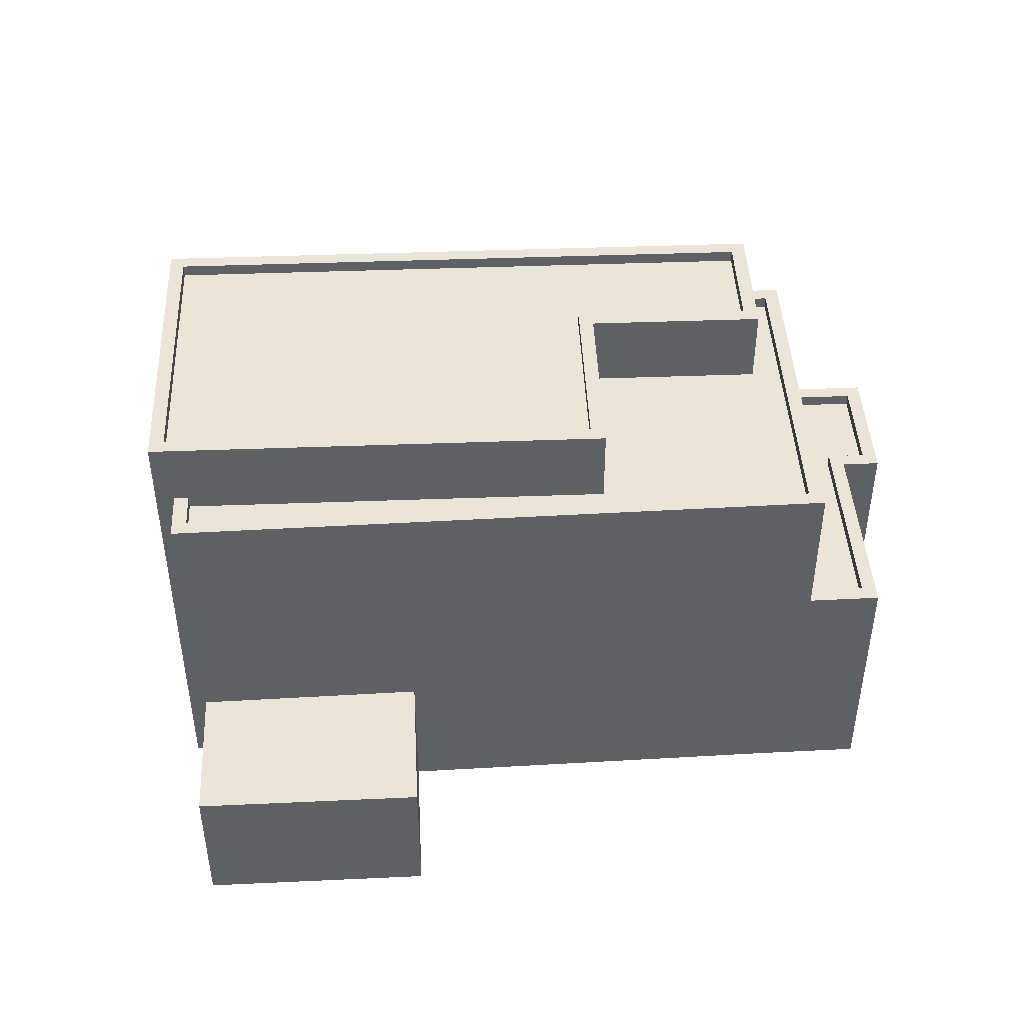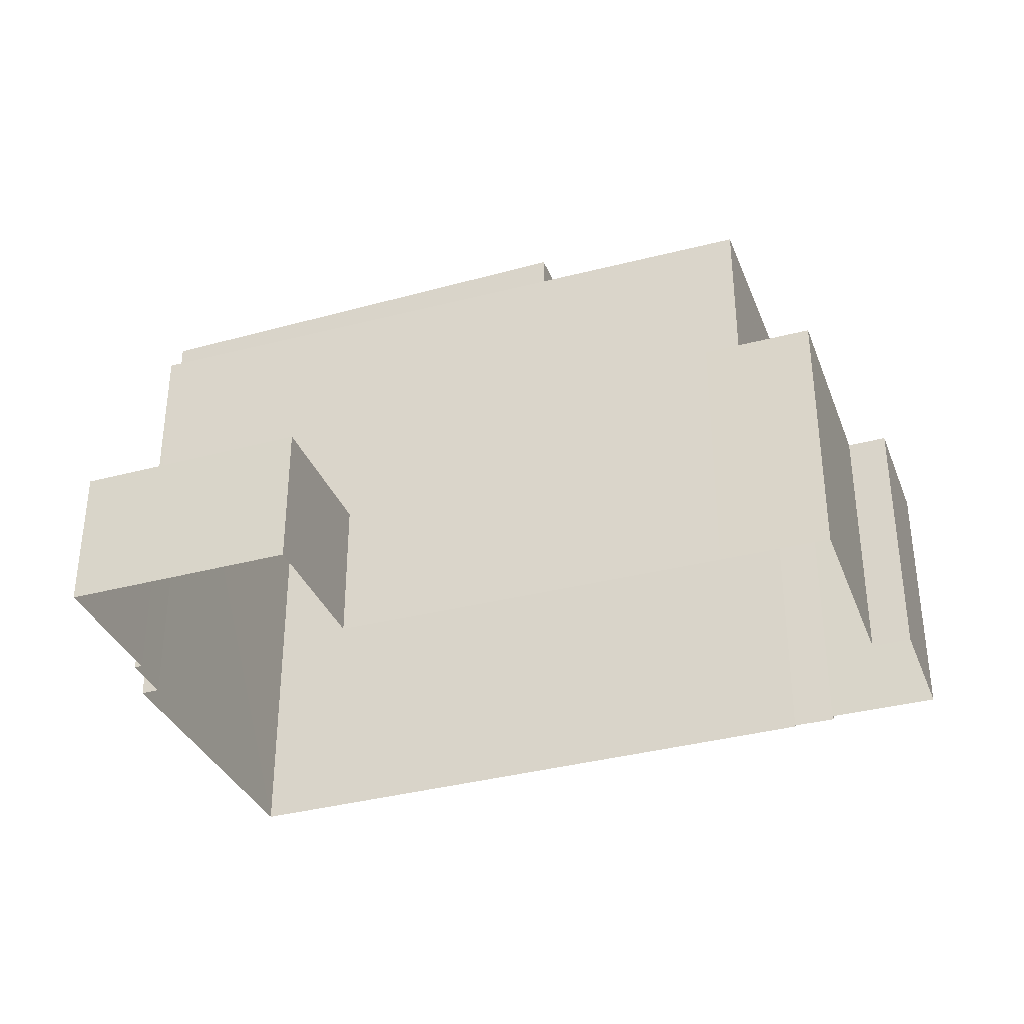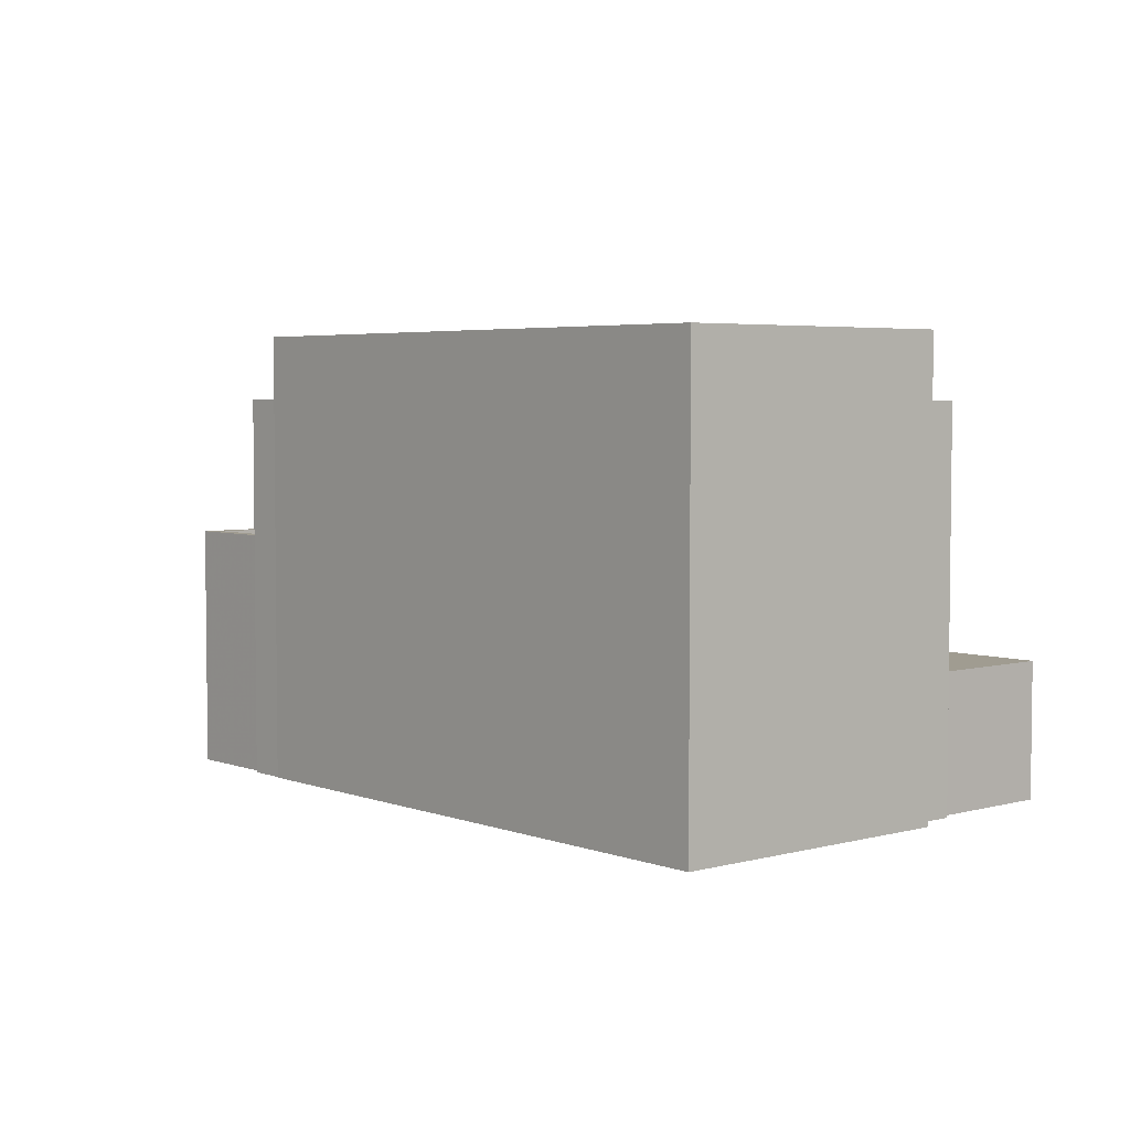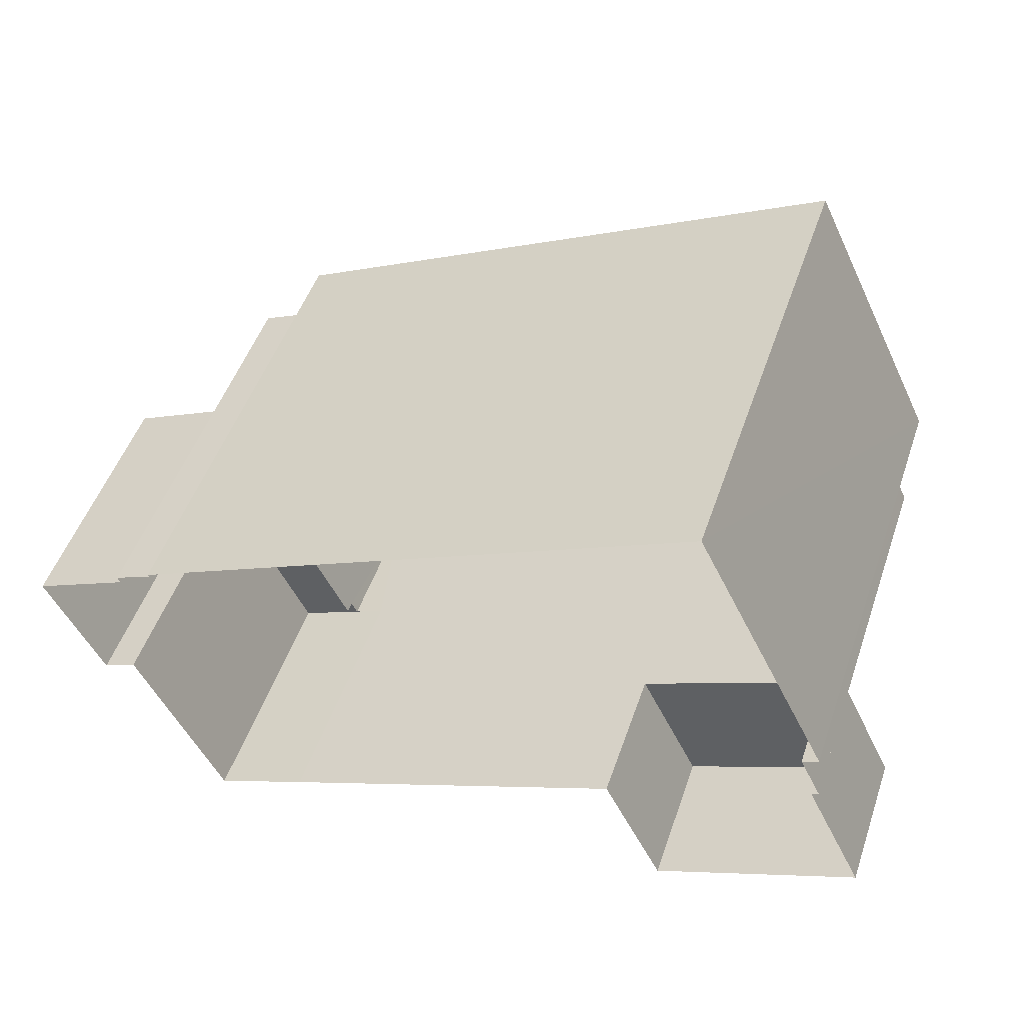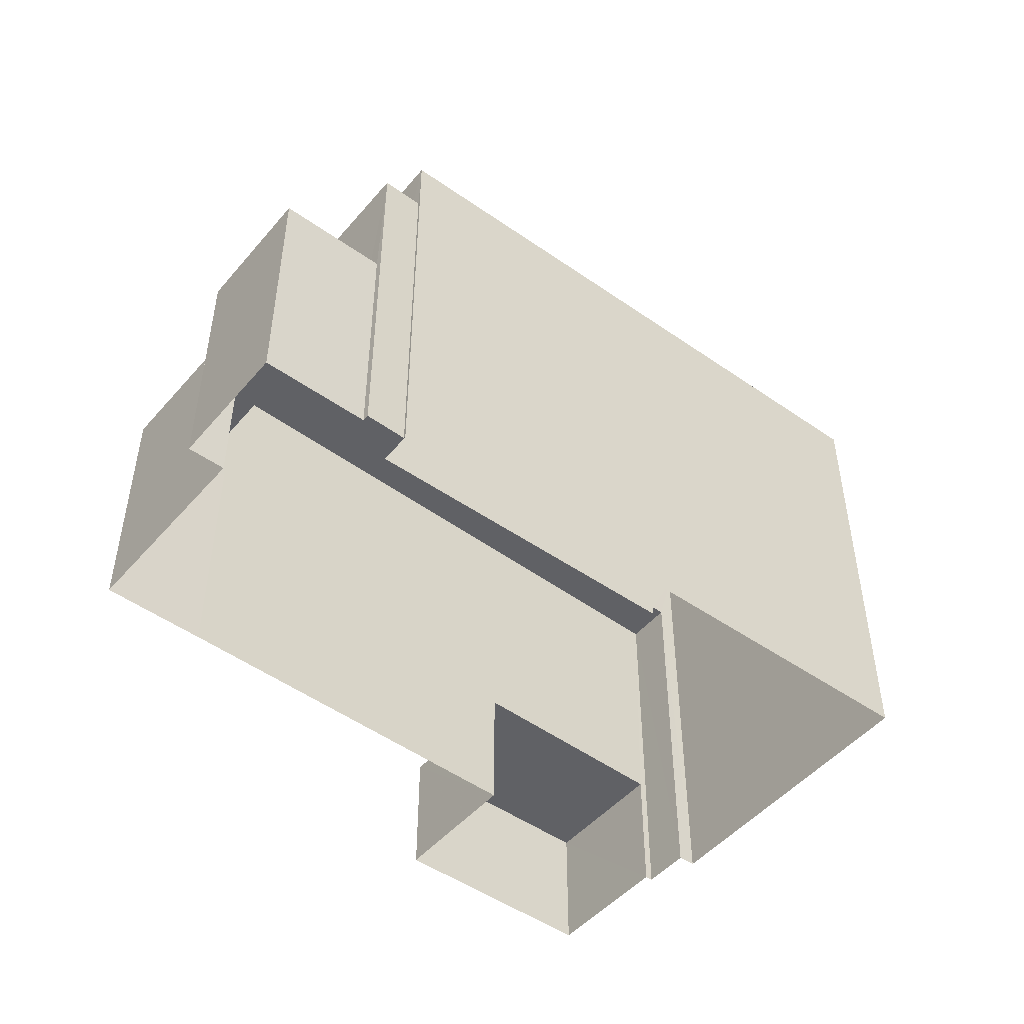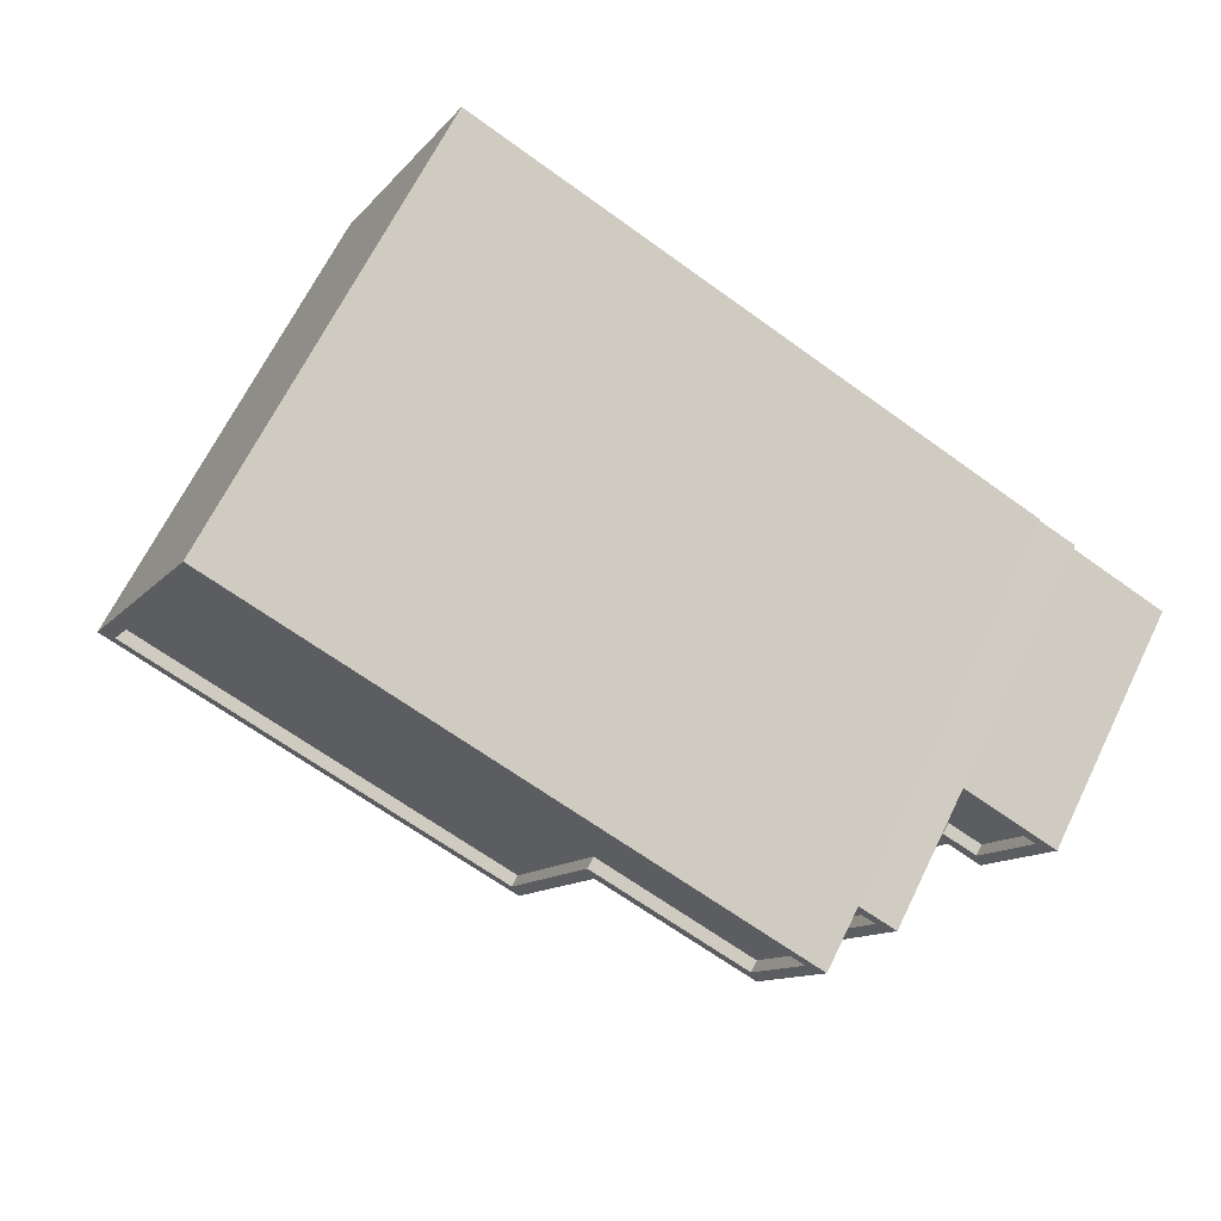
<metadata>
{"format":"obj","ext":"obj","renderer":"f3d","projection":"perspective","resolution":1024,"background":"white","views":[{"elev":44.7,"azim":-28.5,"up":"+Z"},{"elev":-34.8,"azim":-5.7,"up":"+Z"},{"elev":4.3,"azim":-156.6,"up":"+Z"},{"elev":49.9,"azim":-161.3,"up":"+Y"},{"elev":-48.5,"azim":116.1,"up":"+Z"},{"elev":66.4,"azim":26.1,"up":"+Y"}]}
</metadata>
<code>
v -1.259e+04 -3.363e+04 35.97
v -1.259e+04 -3.362e+04 35.97
v -1.259e+04 -3.363e+04 35.97
v -1.259e+04 -3.363e+04 35.97
v -1.259e+04 -3.363e+04 35.97
v -1.259e+04 -3.363e+04 35.97
v -1.257e+04 -3.363e+04 35.97
v -1.257e+04 -3.363e+04 35.97
v -1.259e+04 -3.363e+04 35.97
v -1.258e+04 -3.363e+04 35.97
v -1.257e+04 -3.363e+04 35.97
v -1.258e+04 -3.363e+04 35.97
v -1.257e+04 -3.363e+04 35.97
v -1.257e+04 -3.363e+04 35.97
v -1.259e+04 -3.363e+04 35.97
v -1.257e+04 -3.363e+04 35.97
v -1.257e+04 -3.363e+04 35.97
v -1.259e+04 -3.363e+04 38.88
v -1.259e+04 -3.363e+04 38.88
v -1.259e+04 -3.363e+04 38.88
v -1.259e+04 -3.363e+04 38.88
v -1.259e+04 -3.363e+04 44.28
v -1.259e+04 -3.363e+04 44.28
v -1.259e+04 -3.363e+04 44.28
v -1.257e+04 -3.363e+04 44.28
v -1.257e+04 -3.363e+04 44.28
v -1.257e+04 -3.363e+04 44.28
v -1.259e+04 -3.363e+04 44.28
v -1.257e+04 -3.363e+04 44.28
v -1.258e+04 -3.363e+04 44.28
v -1.258e+04 -3.363e+04 44.28
v -1.257e+04 -3.363e+04 44.03
v -1.257e+04 -3.363e+04 44.03
v -1.258e+04 -3.363e+04 44.03
v -1.258e+04 -3.363e+04 44.03
v -1.258e+04 -3.363e+04 44.03
v -1.259e+04 -3.363e+04 44.03
v -1.259e+04 -3.363e+04 44.03
v -1.258e+04 -3.363e+04 44.03
v -1.257e+04 -3.363e+04 41.01
v -1.257e+04 -3.363e+04 41.01
v -1.257e+04 -3.363e+04 41.01
v -1.257e+04 -3.363e+04 41.01
v -1.258e+04 -3.363e+04 41.01
v -1.258e+04 -3.363e+04 41.01
v -1.258e+04 -3.363e+04 41.26
v -1.258e+04 -3.363e+04 41.26
v -1.258e+04 -3.363e+04 41.26
v -1.257e+04 -3.363e+04 41.26
v -1.257e+04 -3.363e+04 41.26
v -1.257e+04 -3.363e+04 41.26
v -1.257e+04 -3.363e+04 41.26
v -1.257e+04 -3.363e+04 41.26
v -1.257e+04 -3.363e+04 41.26
v -1.257e+04 -3.363e+04 41.26
v -1.258e+04 -3.363e+04 41.26
v -1.257e+04 -3.363e+04 41.26
v -1.258e+04 -3.363e+04 41.26
v -1.258e+04 -3.363e+04 45.64
v -1.258e+04 -3.363e+04 45.64
v -1.258e+04 -3.363e+04 45.64
v -1.258e+04 -3.363e+04 45.64
v -1.258e+04 -3.363e+04 45.64
v -1.257e+04 -3.363e+04 45.64
v -1.258e+04 -3.363e+04 45.64
v -1.259e+04 -3.363e+04 45.64
v -1.259e+04 -3.362e+04 45.64
v -1.259e+04 -3.363e+04 45.64
v -1.258e+04 -3.363e+04 45.64
v -1.259e+04 -3.362e+04 45.64
v -1.258e+04 -3.363e+04 45.39
v -1.259e+04 -3.362e+04 45.39
v -1.259e+04 -3.363e+04 45.39
v -1.258e+04 -3.363e+04 45.39
v -1.258e+04 -3.363e+04 45.39
v -1.258e+04 -3.363e+04 45.39
f 1 2 3
f 4 5 6
f 2 7 8
f 4 9 3
f 10 11 12
f 8 13 14
f 5 4 15
f 15 8 10
f 11 16 17
f 11 14 16
f 3 2 15
f 15 2 8
f 3 15 4
f 8 11 10
f 8 14 11
f 18 19 20
f 21 18 20
f 22 23 24
f 25 26 27
f 23 28 24
f 26 29 27
f 25 27 30
f 24 28 30
f 31 24 30
f 27 31 30
f 32 33 34
f 34 35 32
f 35 36 37
f 37 36 38
f 39 36 34
f 34 36 35
f 40 41 42
f 41 43 42
f 42 44 45
f 42 43 44
f 46 47 48
f 49 50 51
f 49 51 52
f 53 54 55
f 47 54 56
f 52 53 55
f 57 54 53
f 51 53 52
f 48 56 58
f 56 54 57
f 48 47 56
f 59 60 61
f 62 63 61
f 59 64 65
f 66 67 68
f 65 64 67
f 62 61 69
f 70 67 66
f 65 67 70
f 61 60 69
f 60 59 65
f 71 72 73
f 73 74 71
f 75 72 71
f 76 75 71
f 66 68 63
f 62 66 63
f 15 20 5
f 15 21 20
f 20 6 5
f 20 19 6
f 4 6 19
f 18 4 19
f 48 30 46
f 10 46 21
f 15 10 21
f 21 30 28
f 4 18 9
f 9 18 28
f 18 21 28
f 46 30 21
f 58 44 43
f 58 30 48
f 30 50 25
f 13 49 14
f 25 49 13
f 58 43 50
f 50 49 25
f 30 58 50
f 8 25 13
f 8 26 25
f 3 9 28
f 23 3 28
f 31 35 37
f 24 31 37
f 38 24 37
f 38 22 24
f 33 32 27
f 29 33 27
f 31 27 32
f 35 31 32
f 44 56 45
f 44 58 56
f 43 41 51
f 50 43 51
f 53 41 40
f 53 51 41
f 53 40 42
f 57 53 42
f 57 42 45
f 56 57 45
f 14 52 16
f 14 49 52
f 55 17 16
f 52 55 16
f 55 11 17
f 55 54 11
f 47 12 11
f 54 47 11
f 10 47 46
f 10 12 47
f 8 7 26
f 33 29 34
f 34 29 59
f 7 64 26
f 64 59 29
f 64 29 26
f 64 7 2
f 67 64 2
f 1 3 23
f 1 23 68
f 68 22 63
f 38 36 22
f 22 36 63
f 23 22 68
f 2 68 67
f 2 1 68
f 39 34 59
f 61 39 59
f 63 39 61
f 63 36 39
f 66 73 72
f 70 66 72
f 70 72 75
f 65 70 75
f 60 75 76
f 60 65 75
f 60 76 71
f 69 60 71
f 62 71 74
f 62 69 71
f 62 74 73
f 66 62 73

</code>
